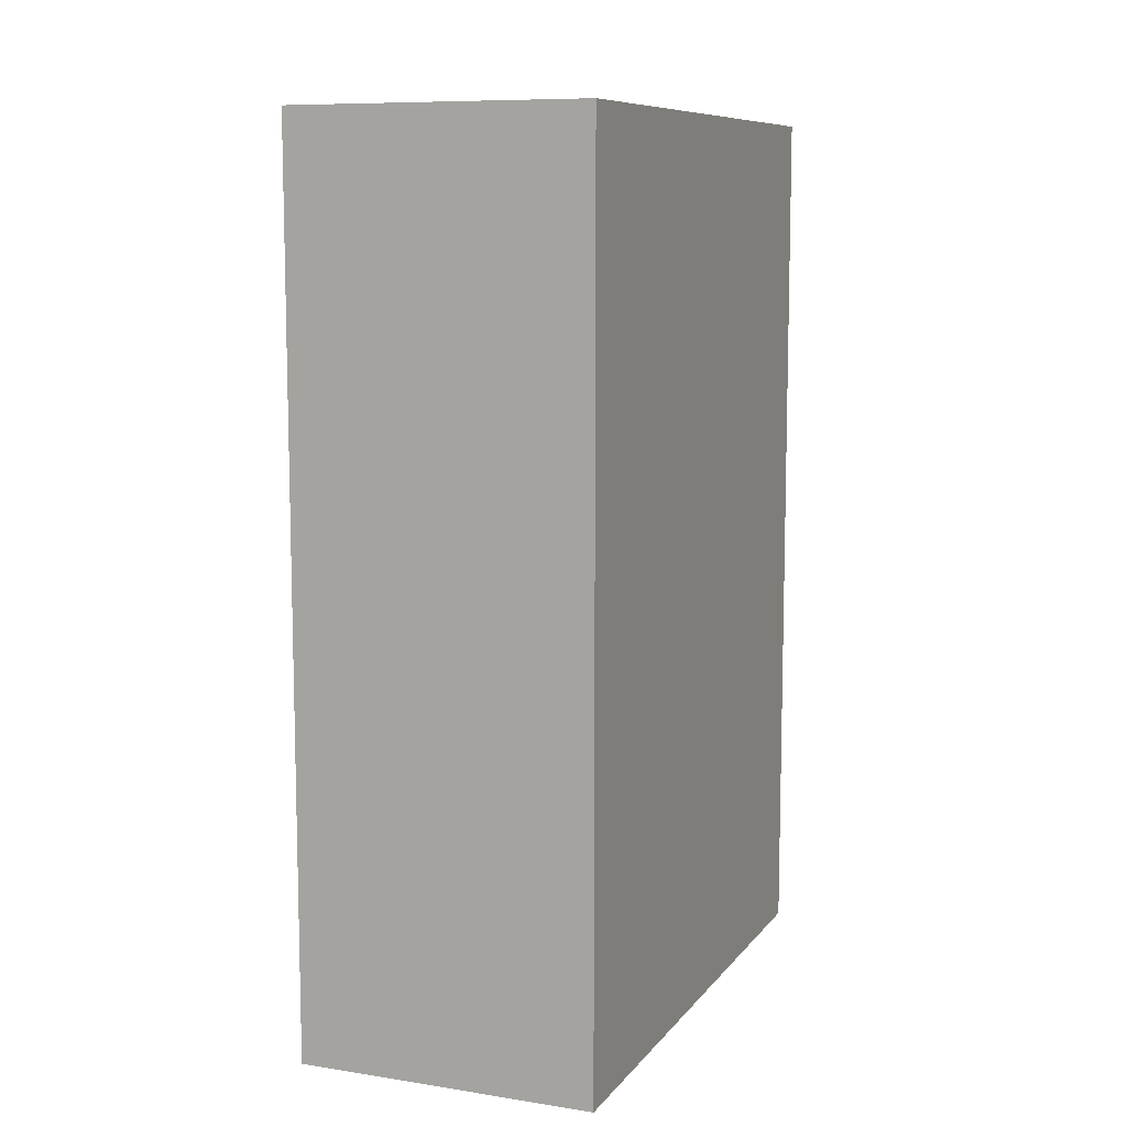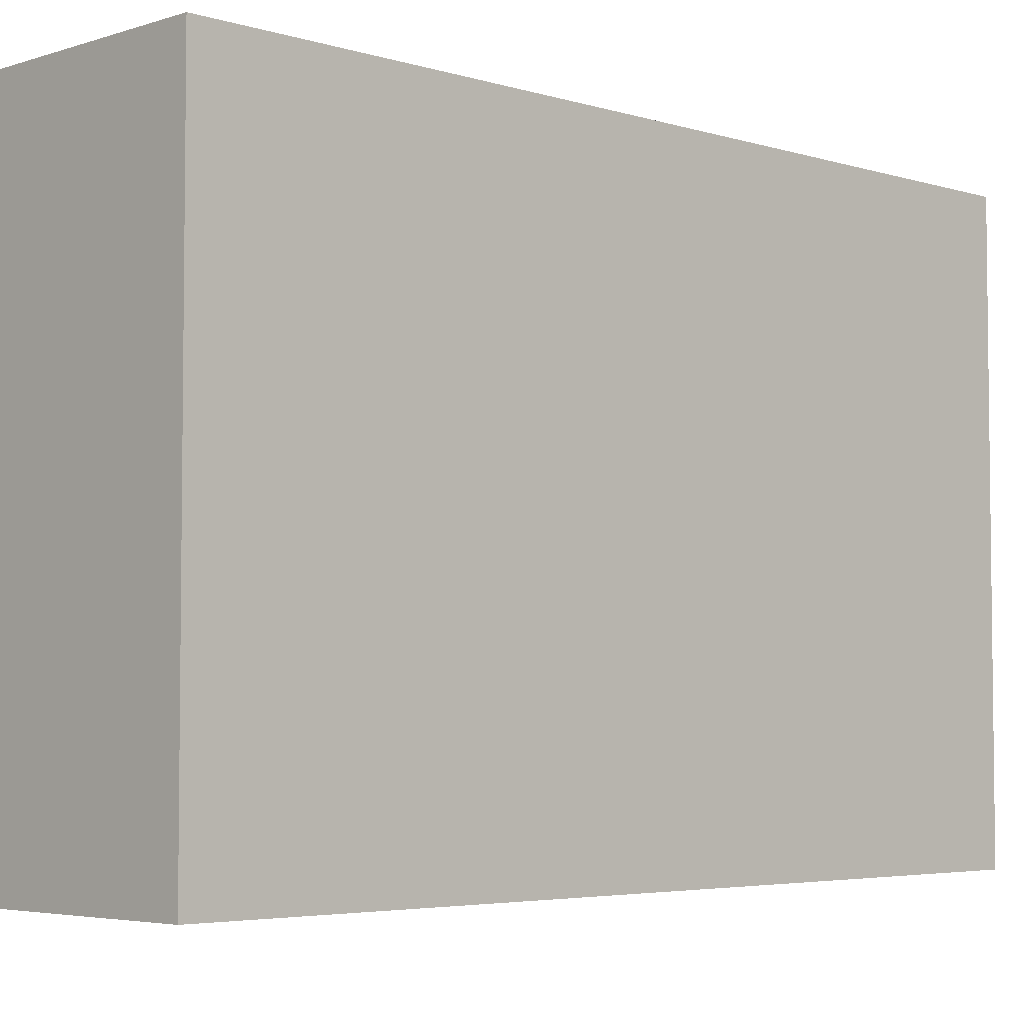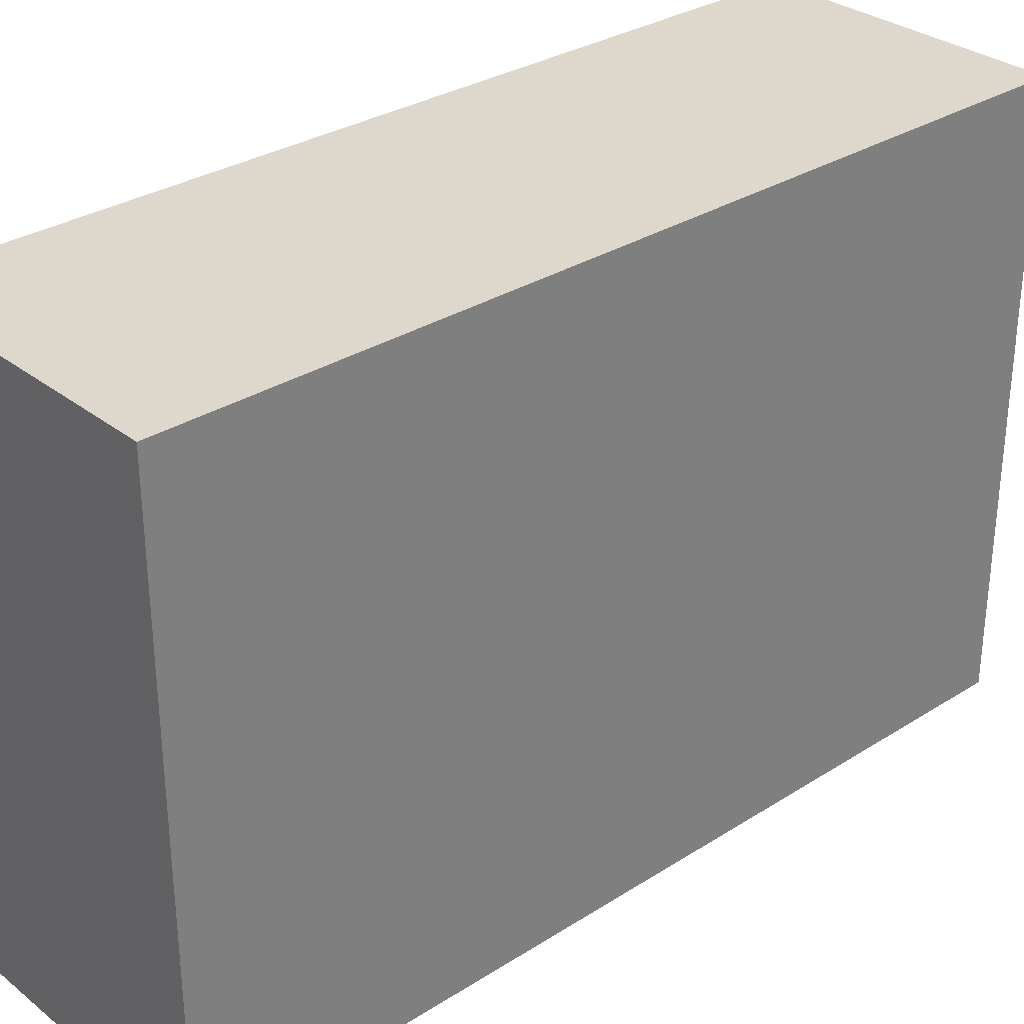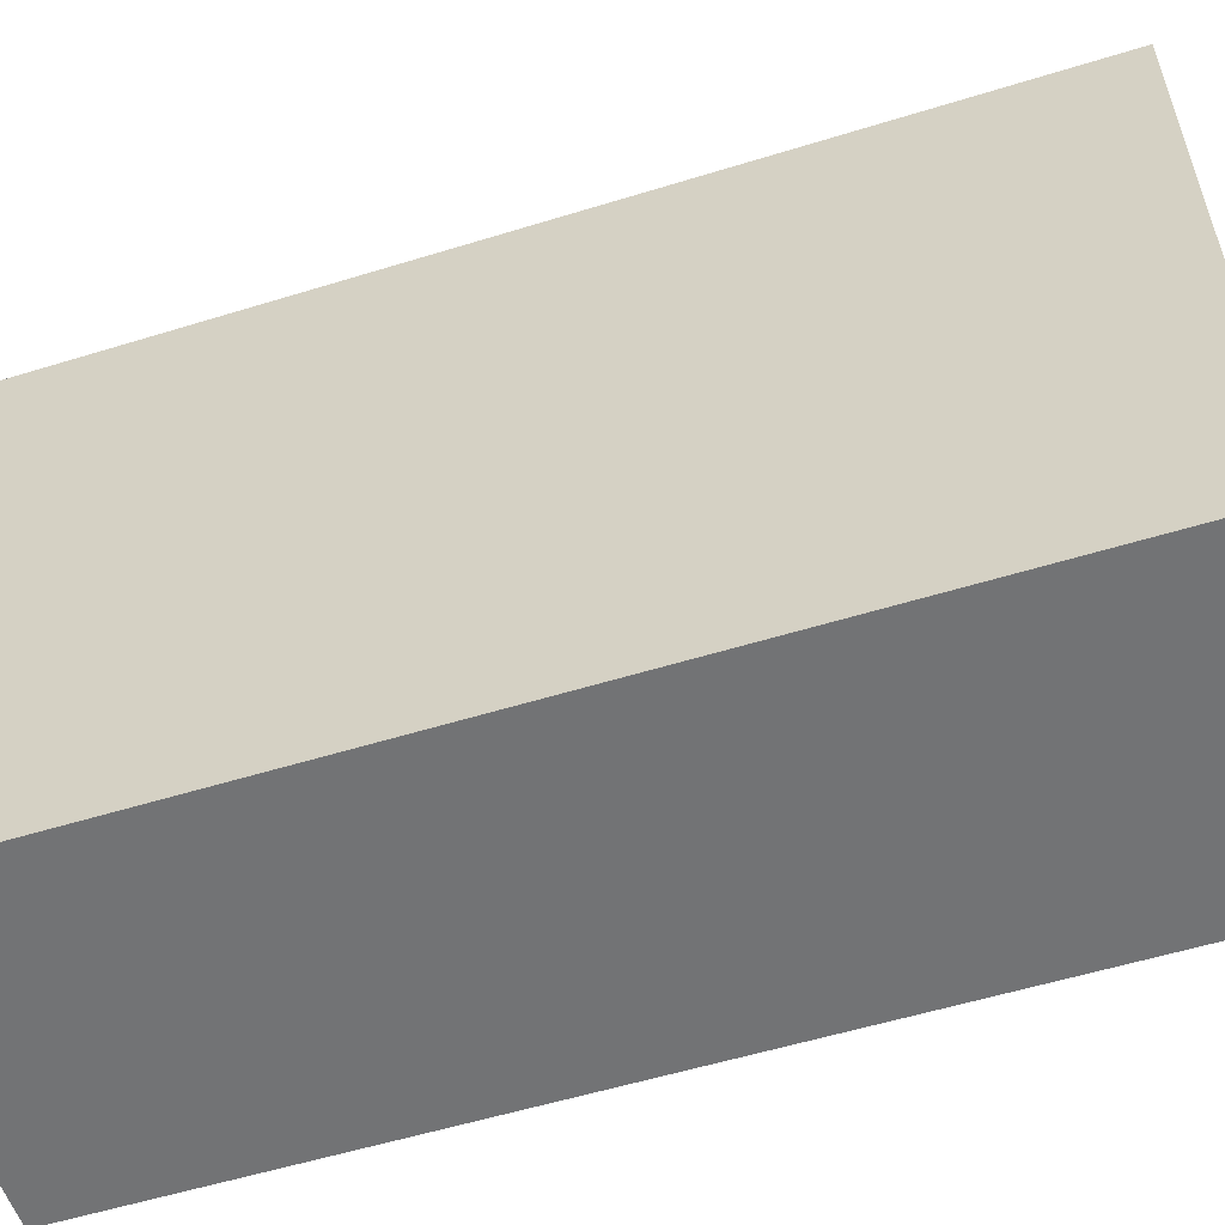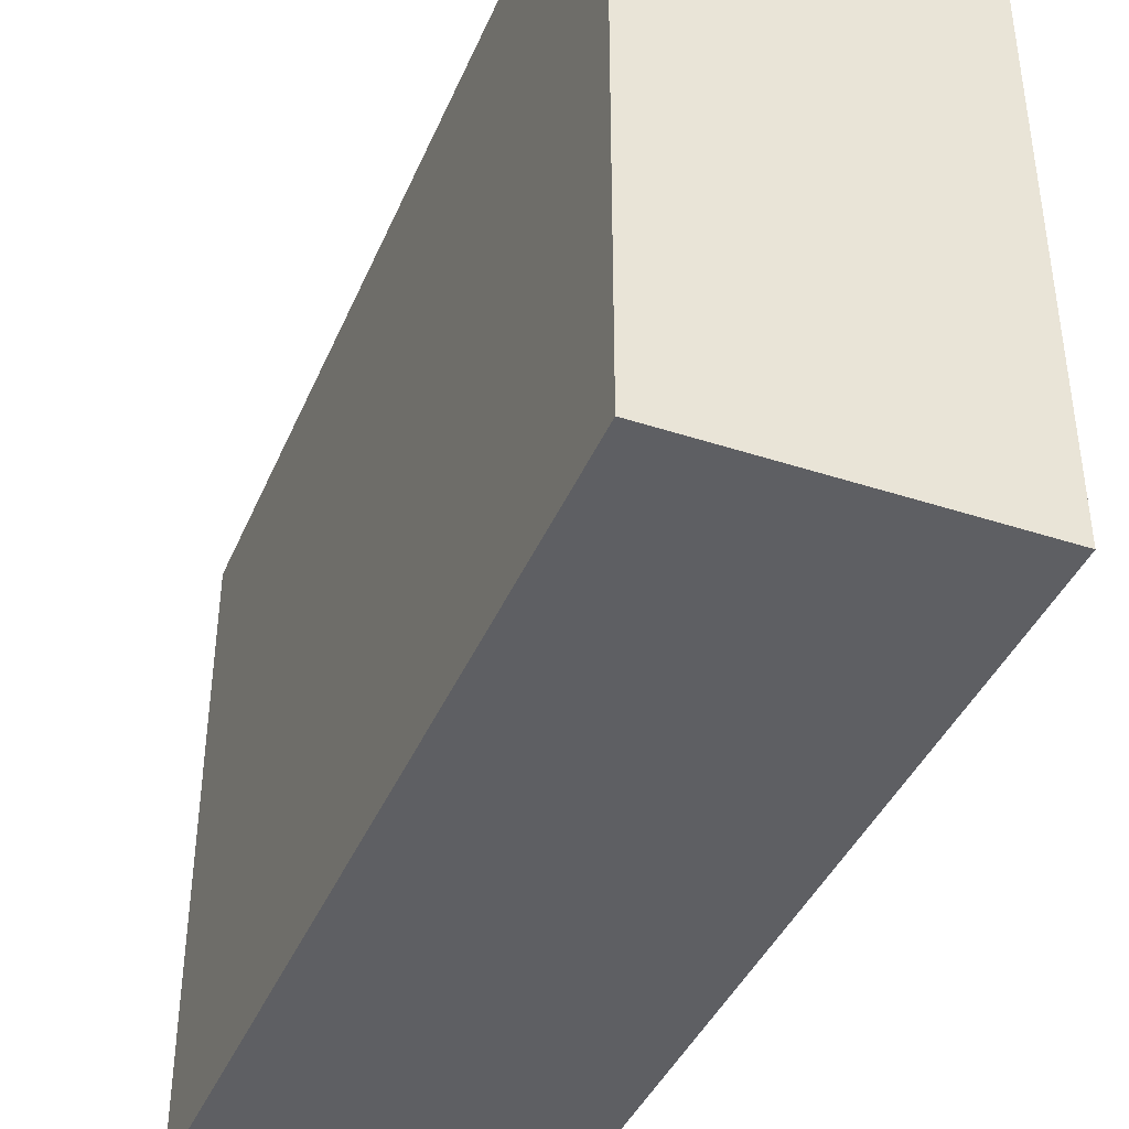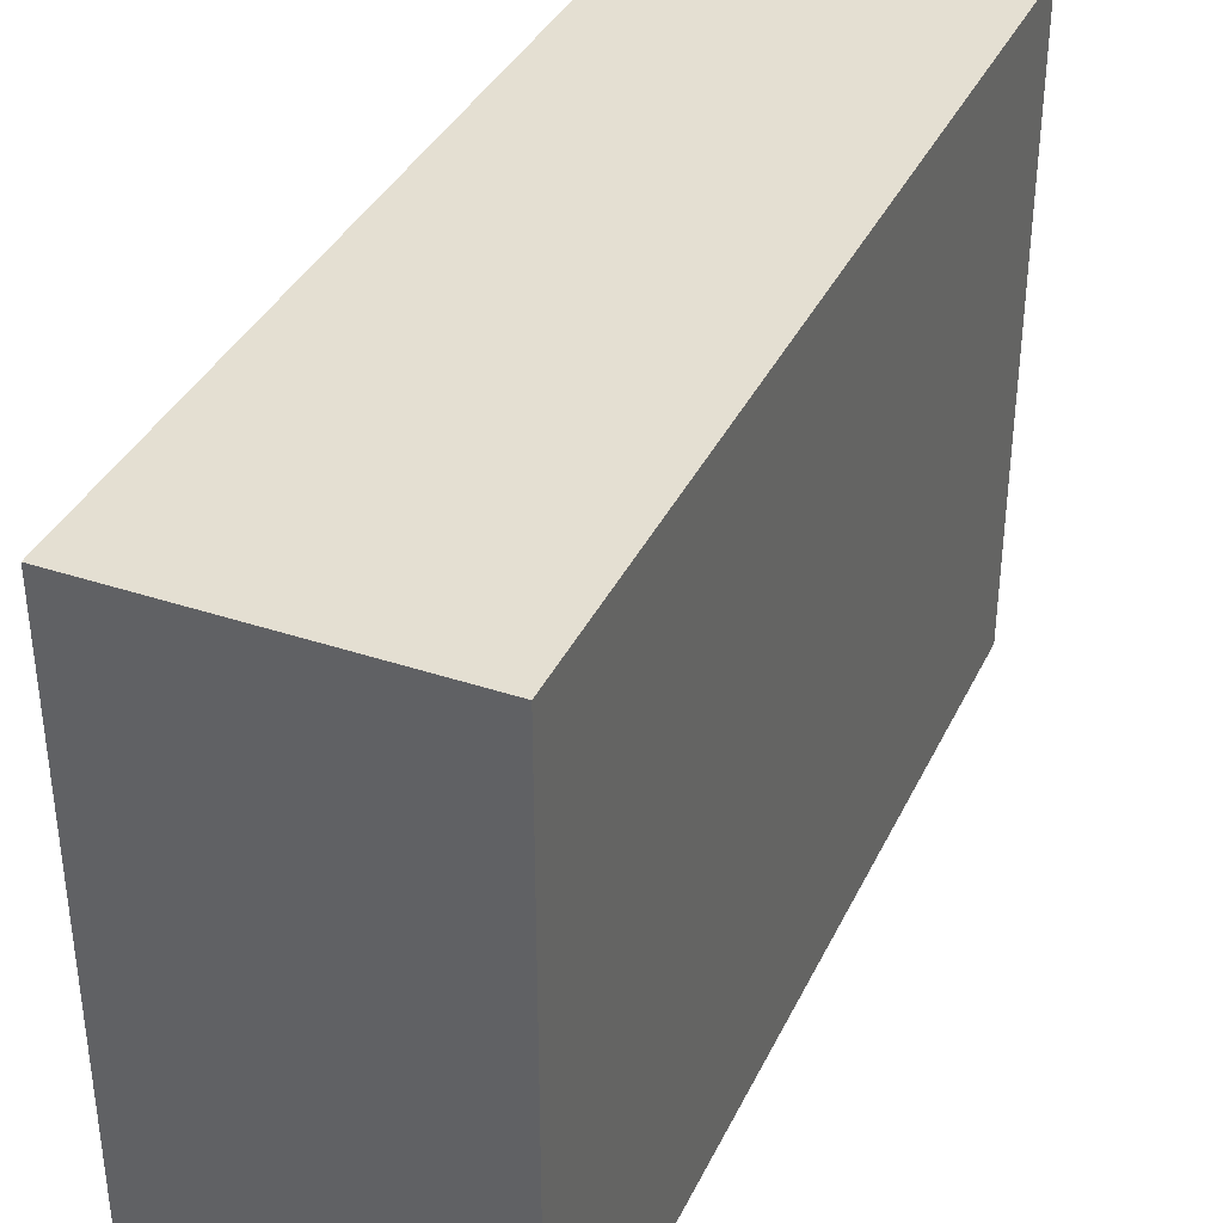
<metadata>
{"format":"obj","ext":"obj","renderer":"f3d","projection":"perspective","resolution":1024,"background":"white","views":[{"elev":9.3,"azim":-158.1,"up":"+Y"},{"elev":-4.4,"azim":45.5,"up":"+Z"},{"elev":31.1,"azim":-132.1,"up":"+Z"},{"elev":-55.7,"azim":-72.0,"up":"+Z"},{"elev":-40.7,"azim":-21.8,"up":"+Z"},{"elev":37.0,"azim":23.3,"up":"+Z"}]}
</metadata>
<code>
v 0.5 -1.5 -1
v 0.5 -1.5 1
v -0.5 -1.5 1
v -0.5 -1.5 -1
v 0.5 1.5 -1
v 0.5 1.5 1
v -0.5 1.5 1
v -0.5 1.5 -1
f 1 3 4
f 5 7 6
f 5 2 1
f 6 3 2
f 7 4 3
f 1 8 5
f 1 2 3
f 5 8 7
f 5 6 2
f 6 7 3
f 7 8 4
f 1 4 8

</code>
